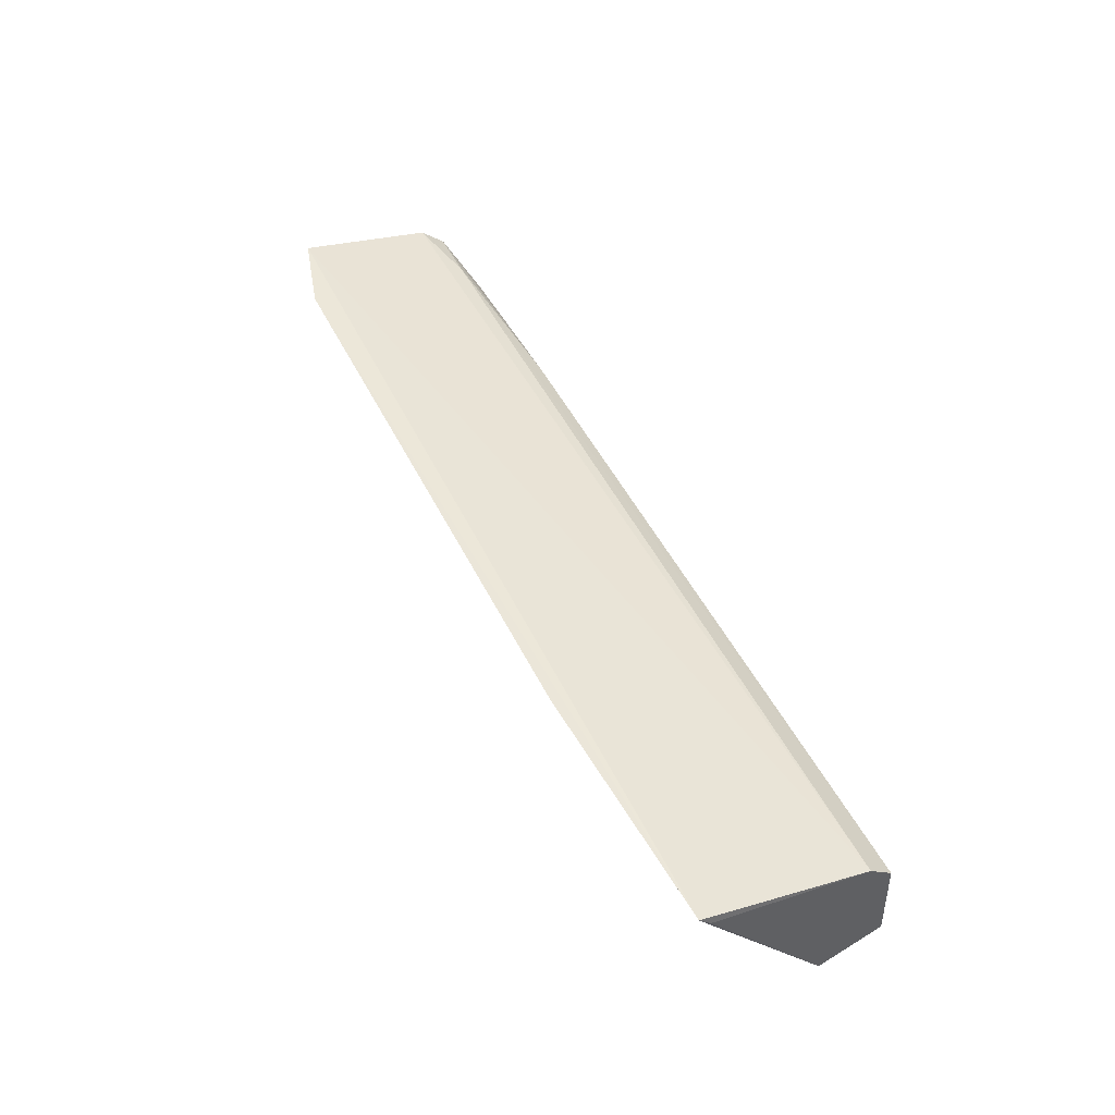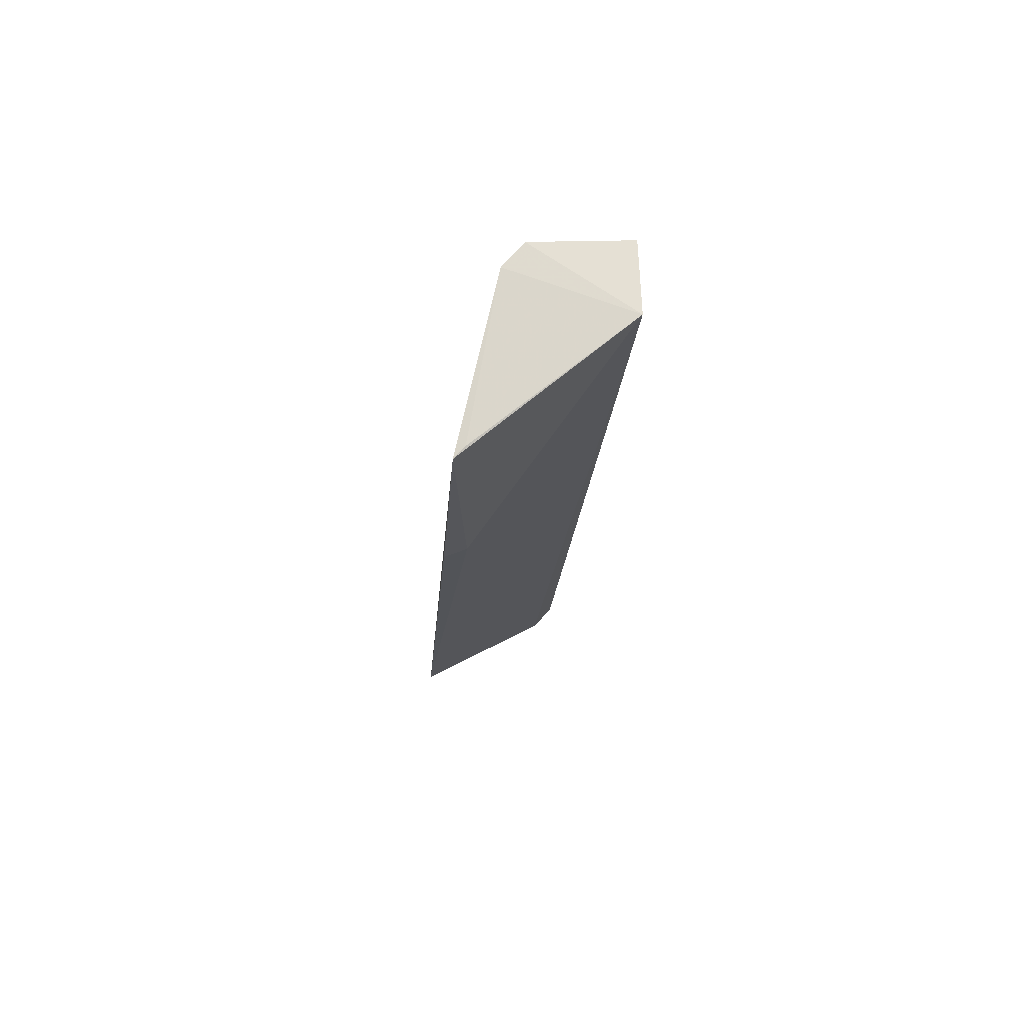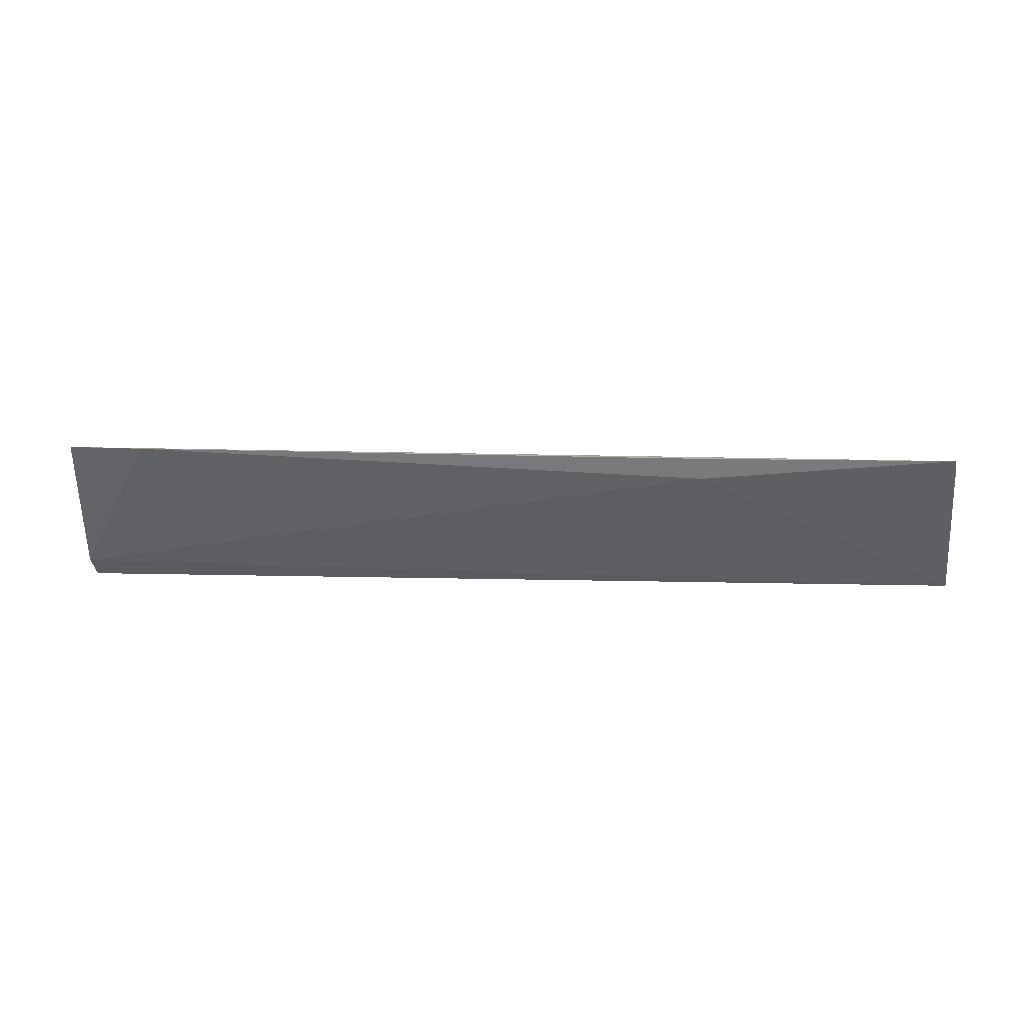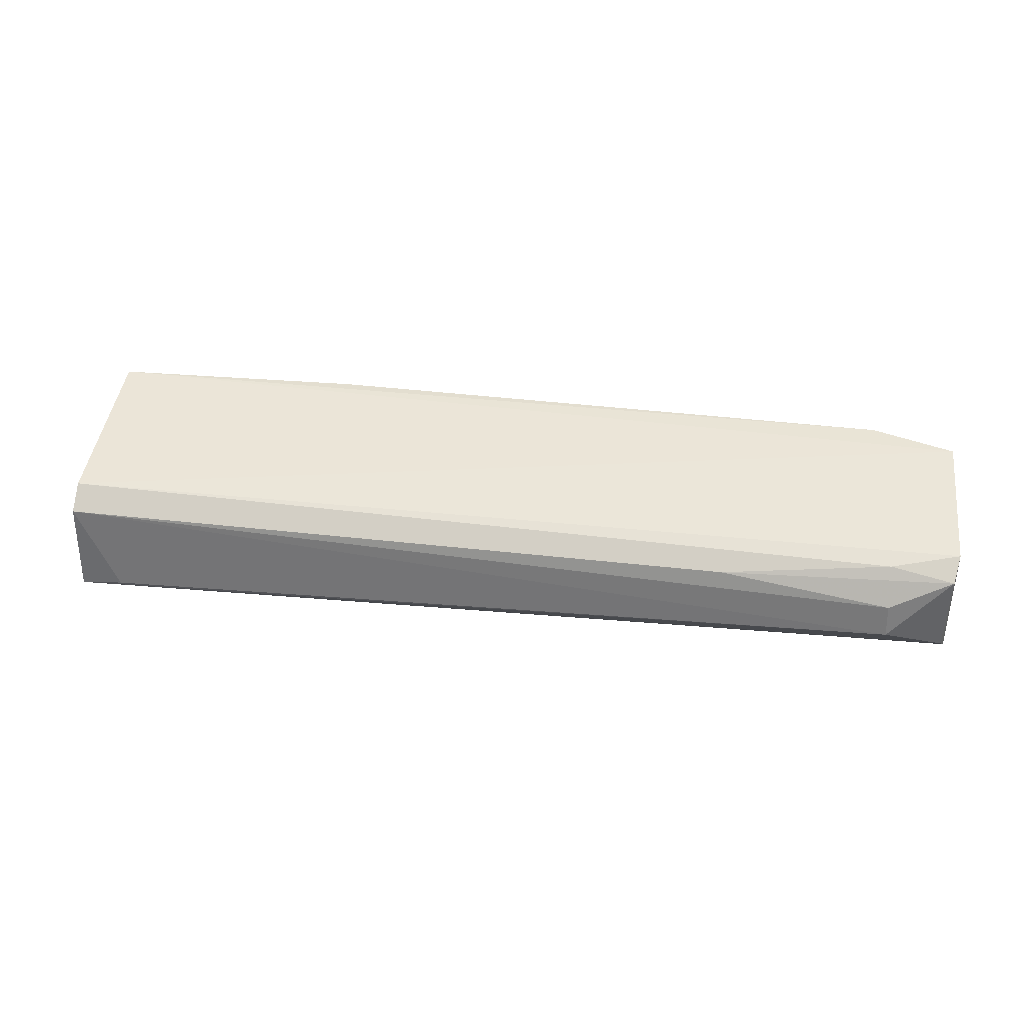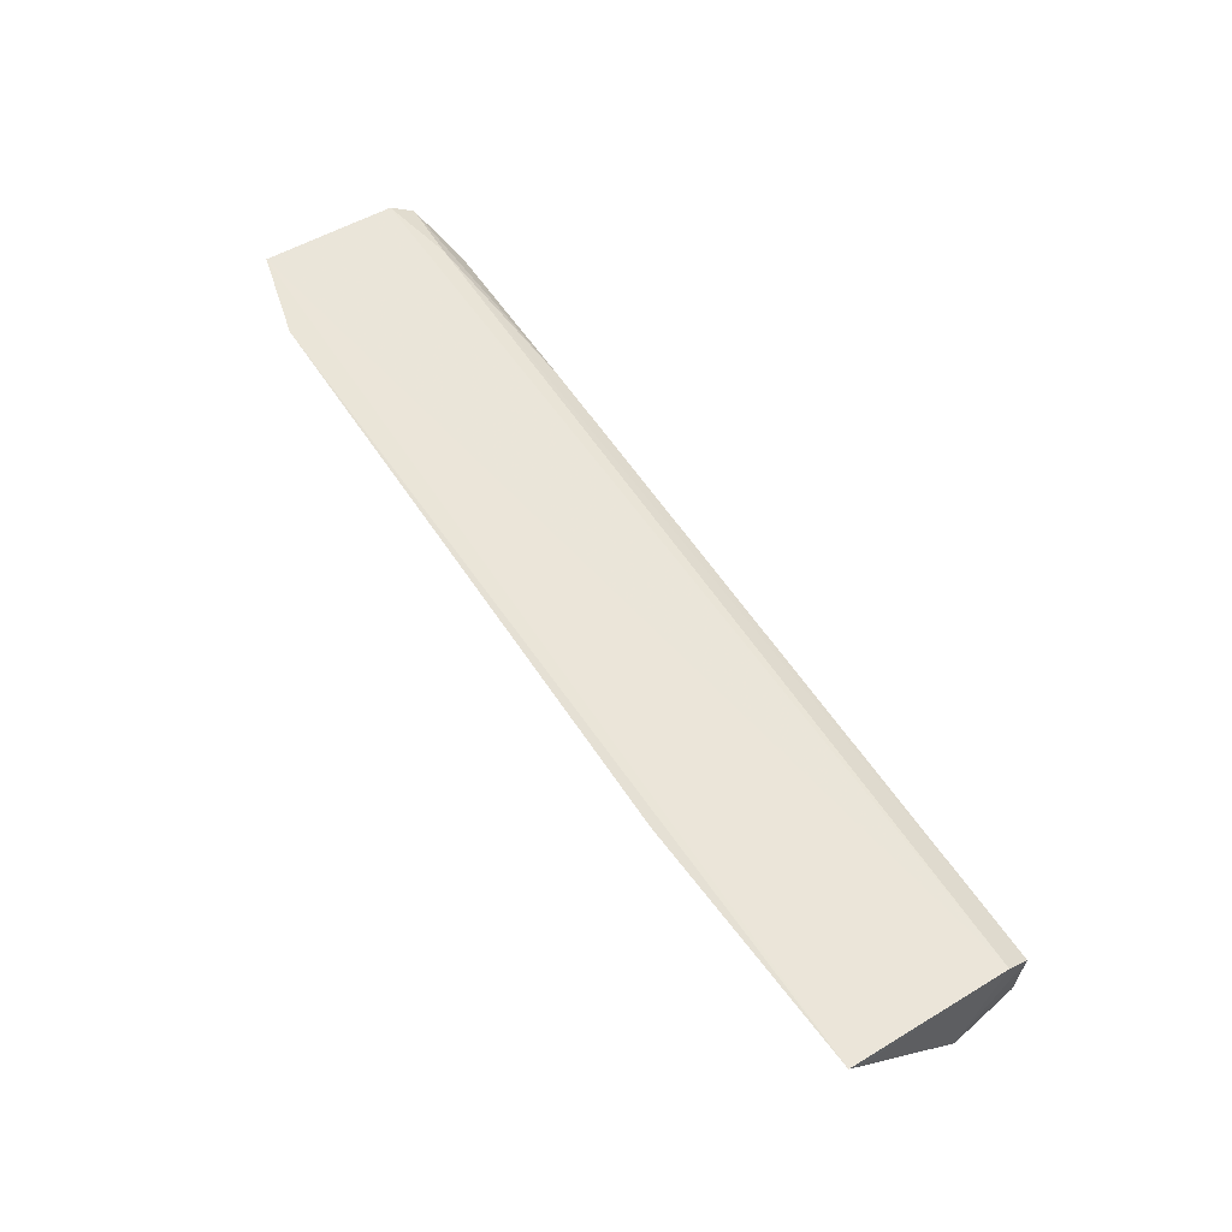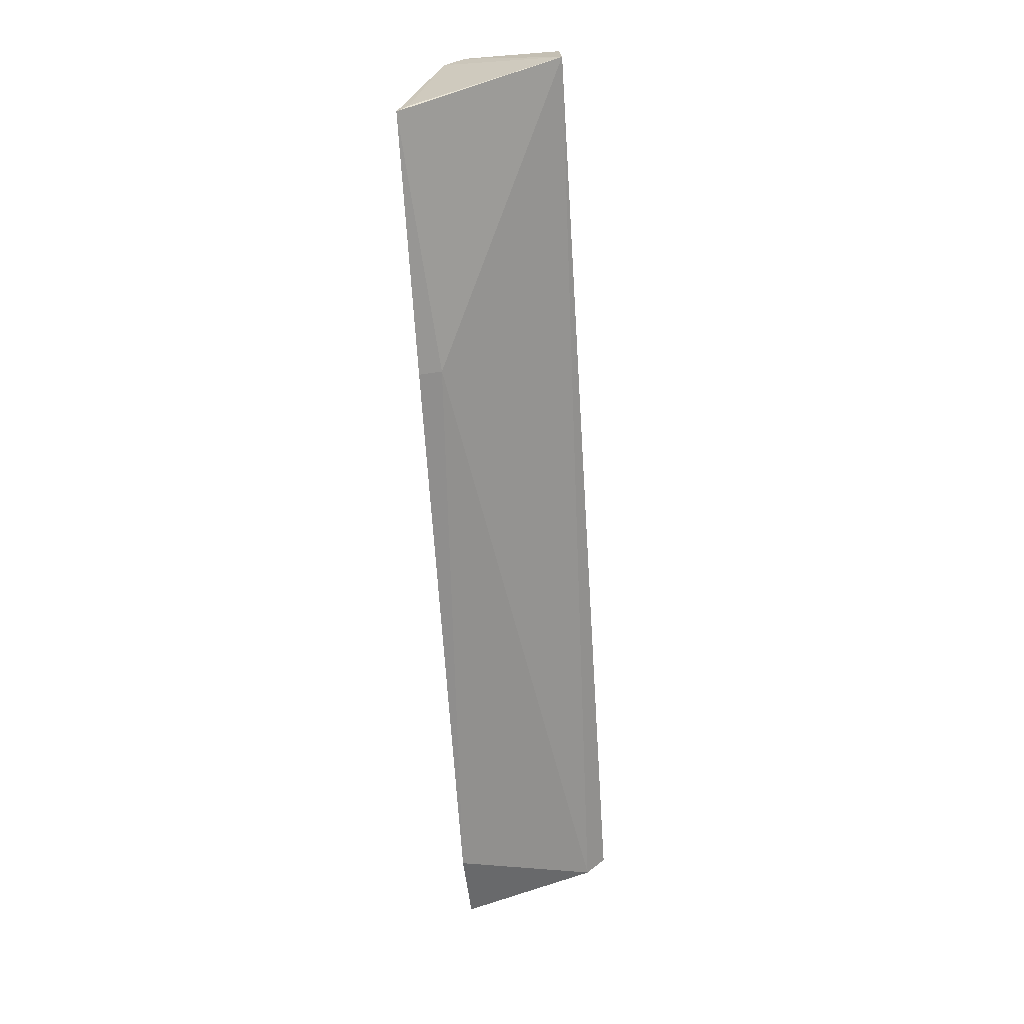
<metadata>
{"format":"obj","ext":"obj","renderer":"f3d","projection":"perspective","resolution":1024,"background":"white","views":[{"elev":49.7,"azim":-115.1,"up":"+Y"},{"elev":-15.9,"azim":-93.5,"up":"+Z"},{"elev":10.0,"azim":-173.8,"up":"+Y"},{"elev":36.8,"azim":10.0,"up":"+Y"},{"elev":64.6,"azim":-123.8,"up":"+Y"},{"elev":-63.2,"azim":-86.3,"up":"+Z"}]}
</metadata>
<code>
v 0.03875 -0.03888 0.04878
v 0.04467 -0.04555 0.04506
v 0.03637 -0.03168 0.03071
v -0.03862 -0.03196 0.03269
v -0.03884 -0.04567 0.05015
v 0.04457 -0.04404 0.03858
v -0.03879 -0.03539 0.0477
v 0.04469 -0.03493 0.0451
v 0.03886 -0.04183 0.04907
v -0.01588 -0.03384 0.03198
v -0.03972 -0.04584 0.0438
v -0.03878 -0.03721 0.0498
v 0.04388 -0.0319 0.03274
v 0.04416 -0.04399 0.04685
v -0.01602 -0.03189 0.03122
v 0.04451 -0.04581 0.04047
v -0.03877 -0.03288 0.03365
v 0.03859 -0.03565 0.04679
v -0.03485 -0.04504 0.05035
v 0.04434 -0.03656 0.04715
v 0.02337 -0.03702 0.04857
f 8 2 6
f 10 3 6
f 11 10 6
f 11 4 10
f 12 9 1
f 12 11 5
f 12 7 11
f 13 3 4
f 13 4 7
f 13 7 8
f 13 8 6
f 13 6 3
f 14 9 5
f 14 5 2
f 15 10 4
f 15 4 3
f 15 3 10
f 16 11 6
f 16 6 2
f 16 2 5
f 16 5 11
f 17 11 7
f 17 7 4
f 17 4 11
f 18 8 7
f 18 7 12
f 19 12 5
f 19 5 9
f 19 9 12
f 20 14 2
f 20 2 8
f 20 1 9
f 20 9 14
f 20 8 18
f 21 18 12
f 21 12 1
f 21 20 18
f 21 1 20

</code>
